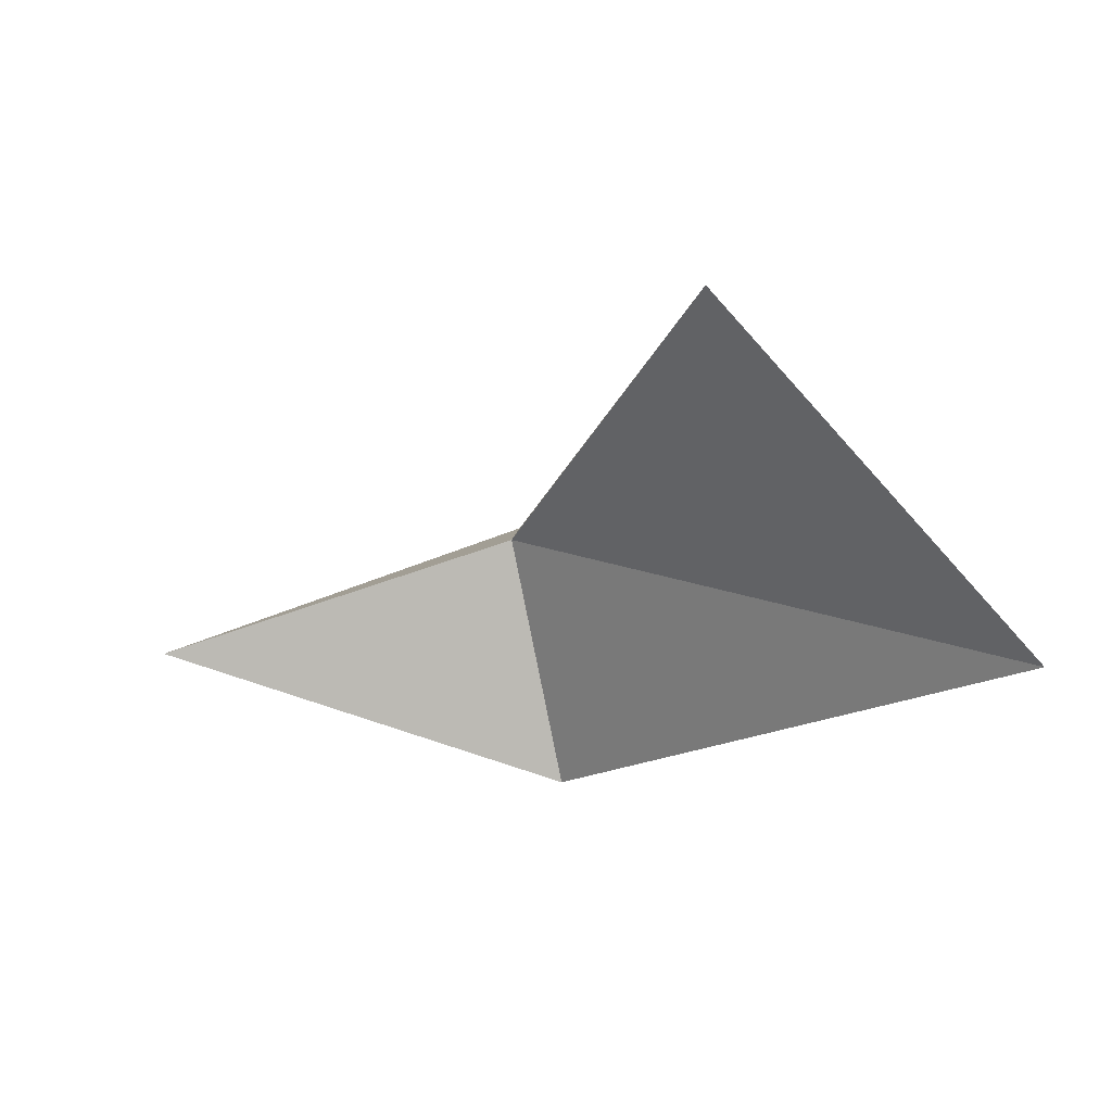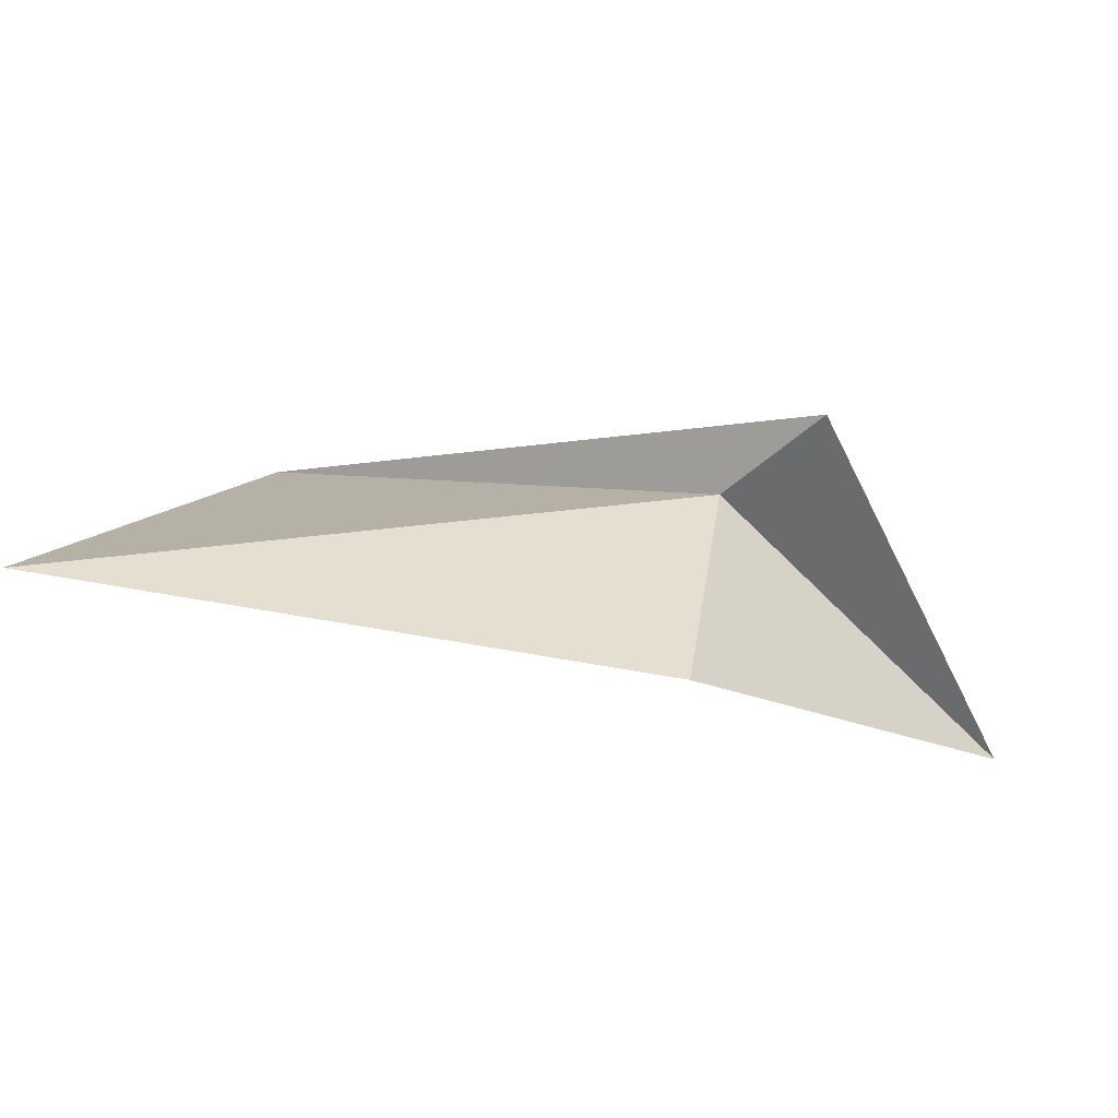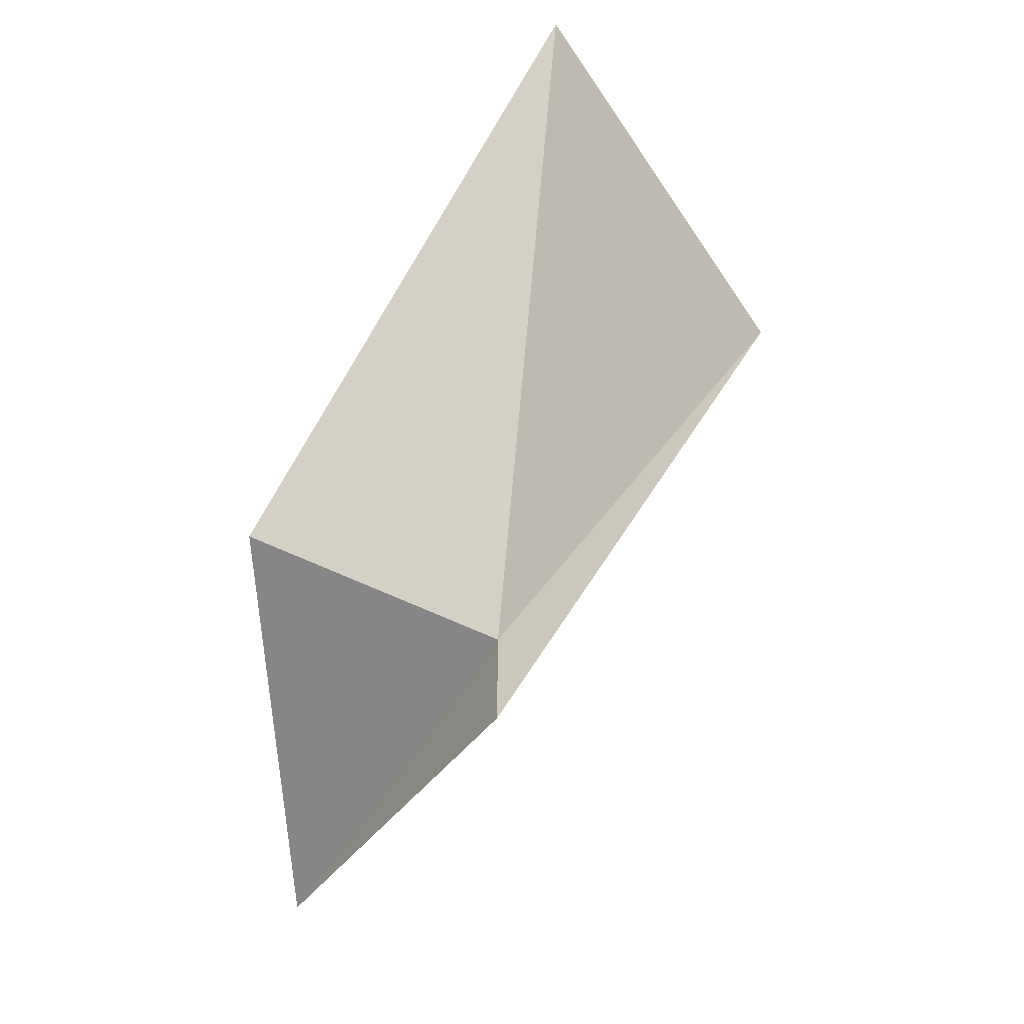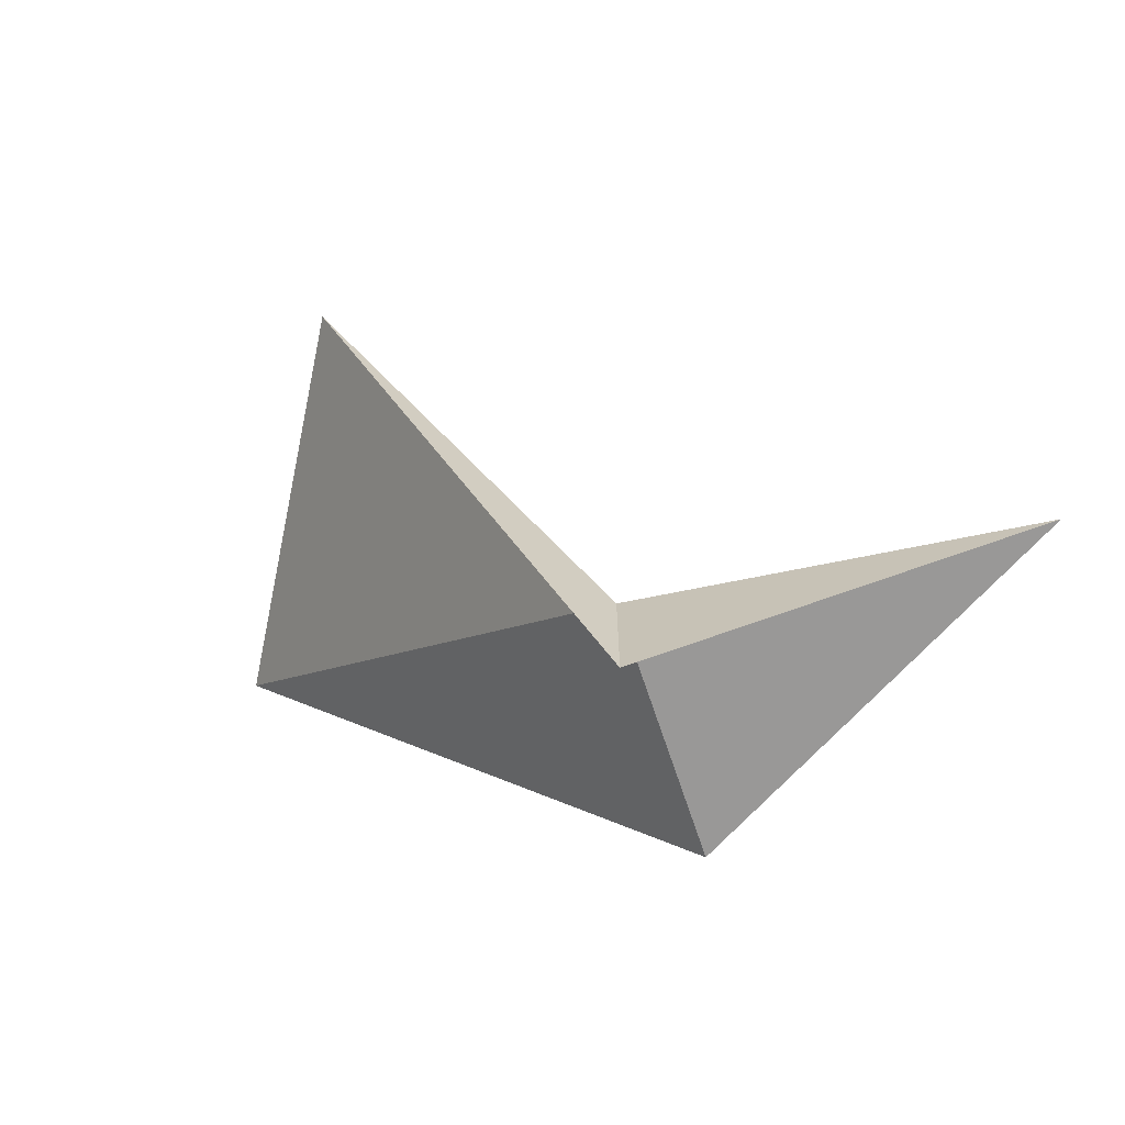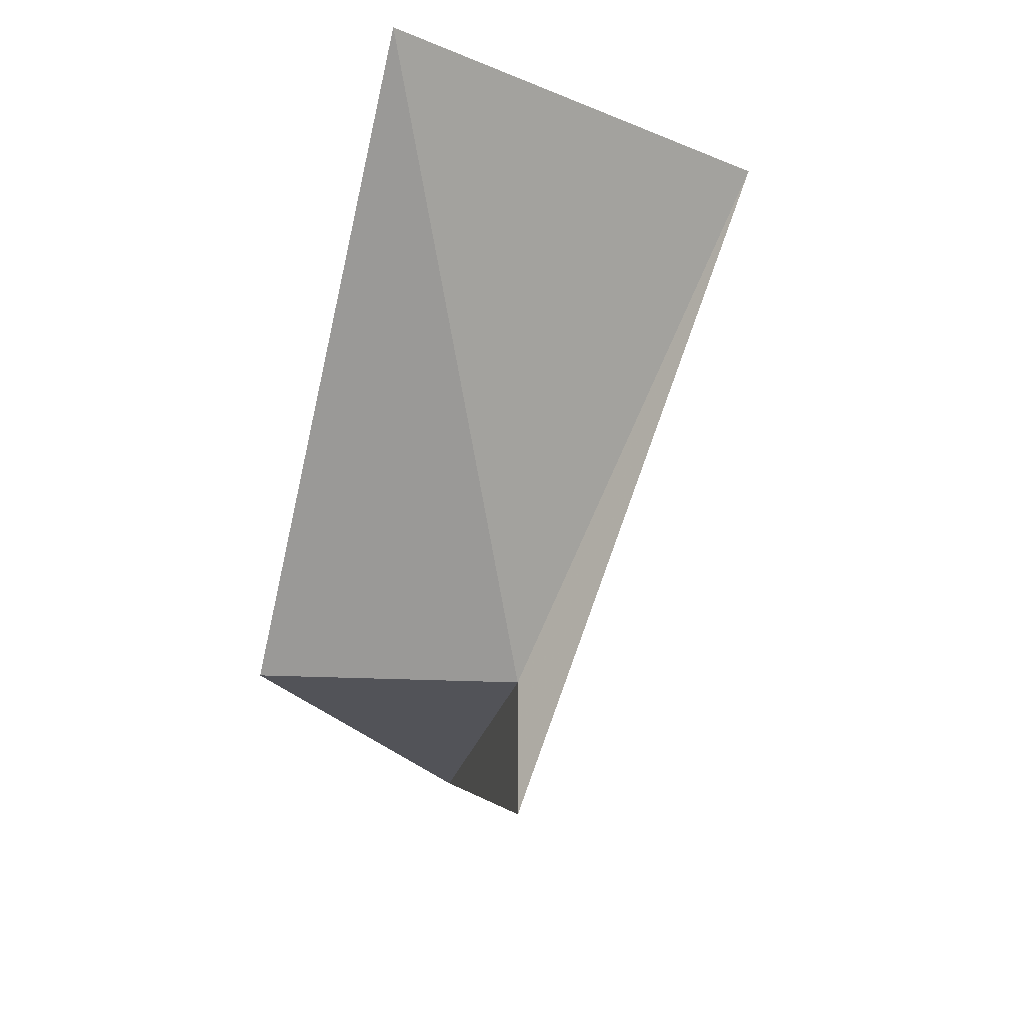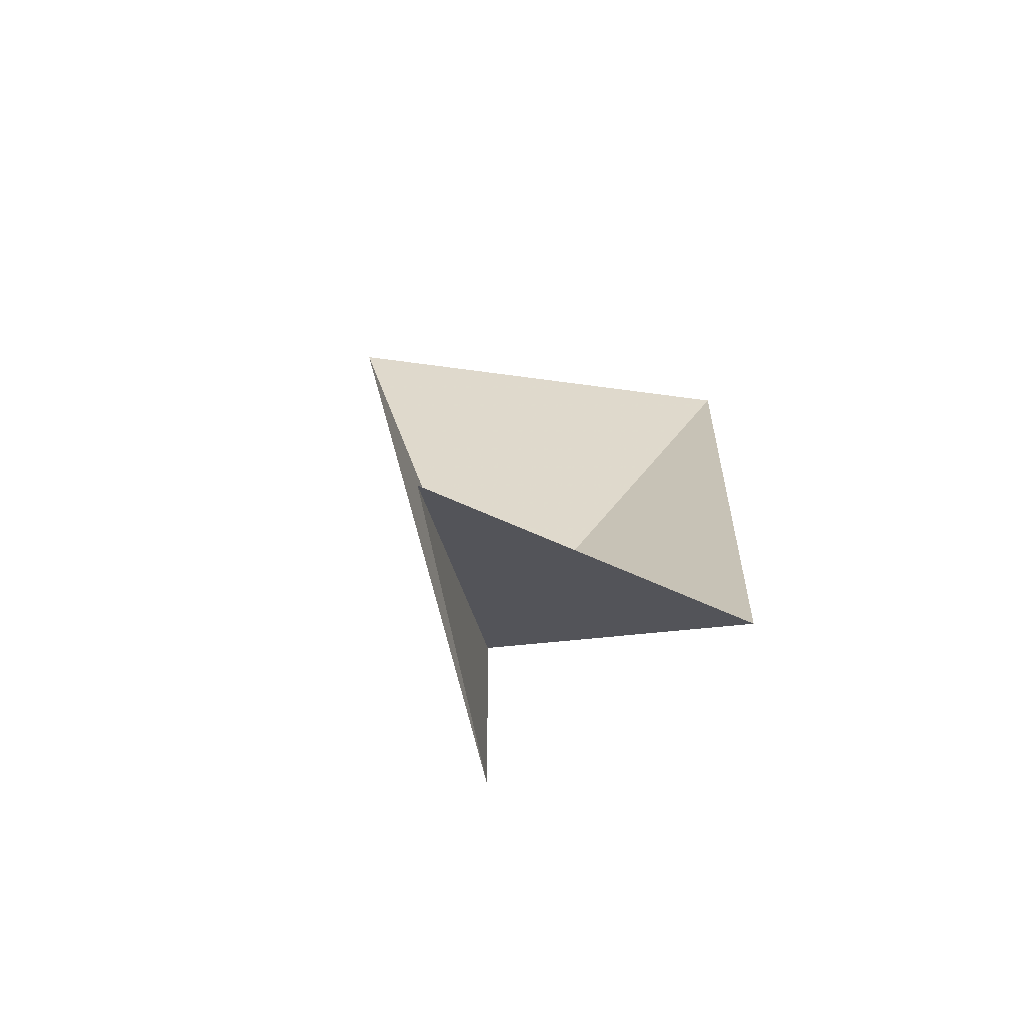
<metadata>
{"format":"obj","ext":"obj","renderer":"f3d","projection":"perspective","resolution":1024,"background":"white","views":[{"elev":5.8,"azim":2.6,"up":"+Y"},{"elev":-43.1,"azim":138.4,"up":"+Y"},{"elev":-62.0,"azim":75.6,"up":"+Z"},{"elev":-68.7,"azim":-150.0,"up":"+Z"},{"elev":-22.7,"azim":96.5,"up":"+Z"},{"elev":-23.7,"azim":-63.7,"up":"+Z"}]}
</metadata>
<code>
v 15.89 -27.38 7.789
v 16.81 -31.9 7.789
v 9.404 -29.54 7.789
v 24.28 -28.44 16.08
v 19.27 -22.85 16.08
v 15.89 -27.38 5.357
f 1 2 4
f 1 4 5
f 1 5 6
f 1 3 2
f 1 6 3

</code>
